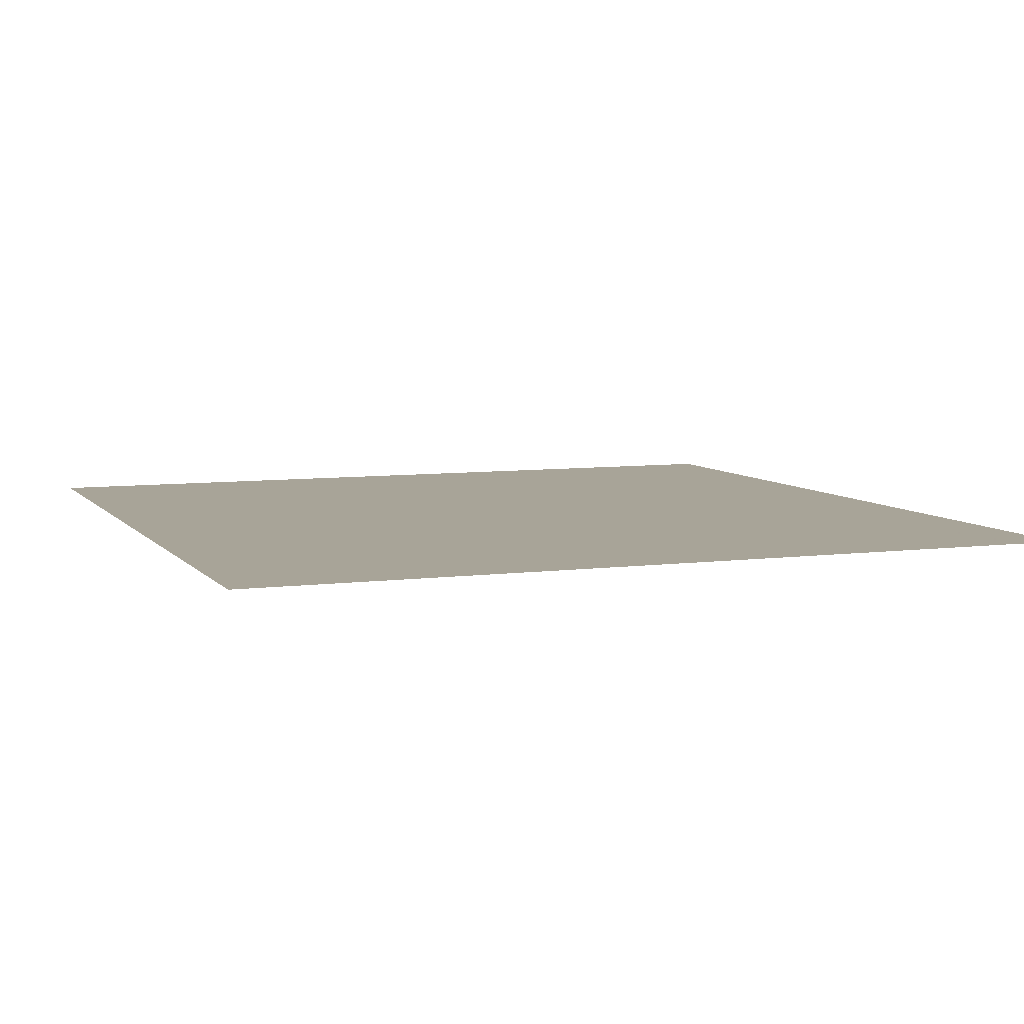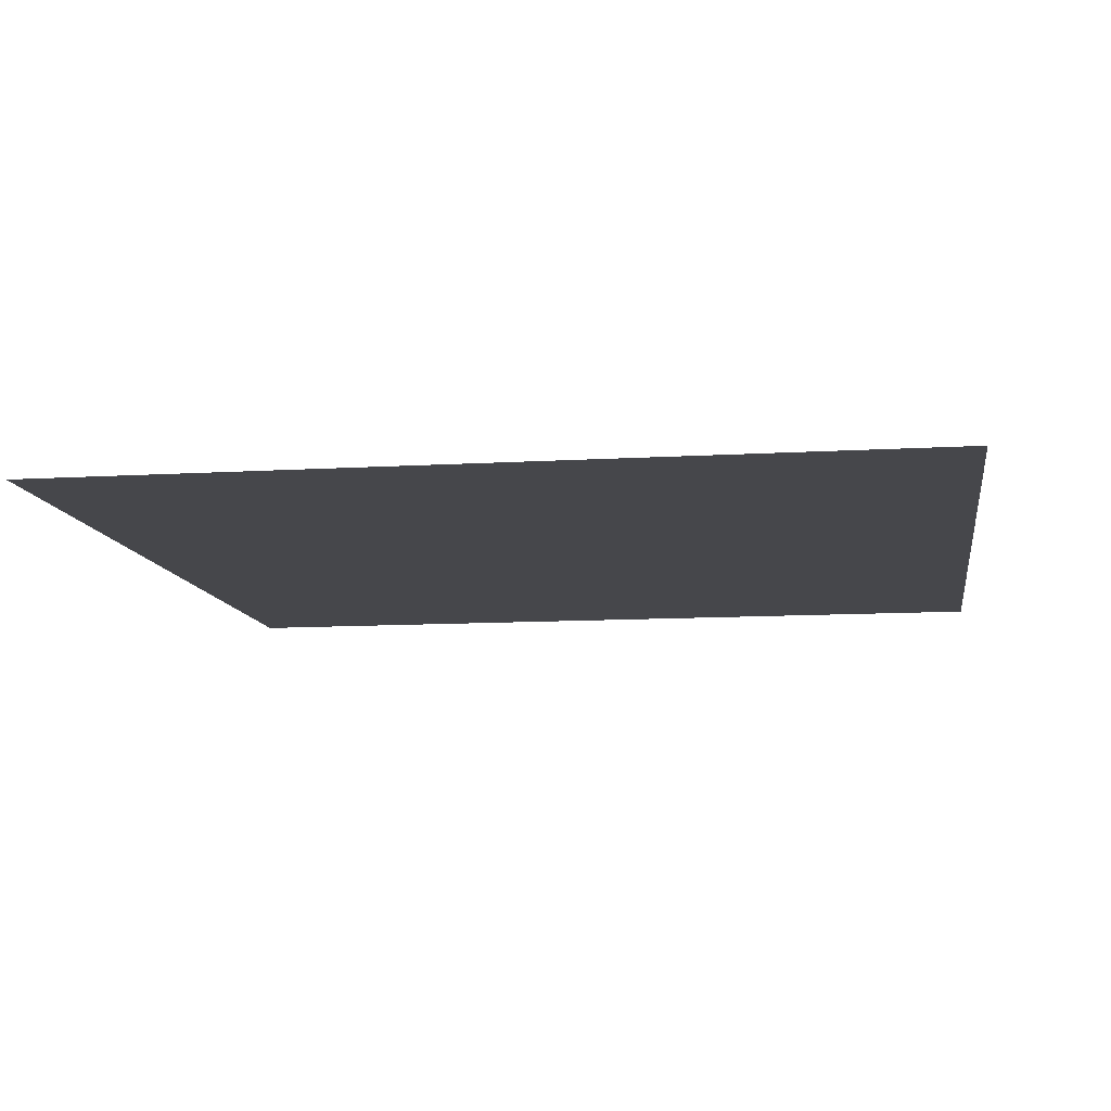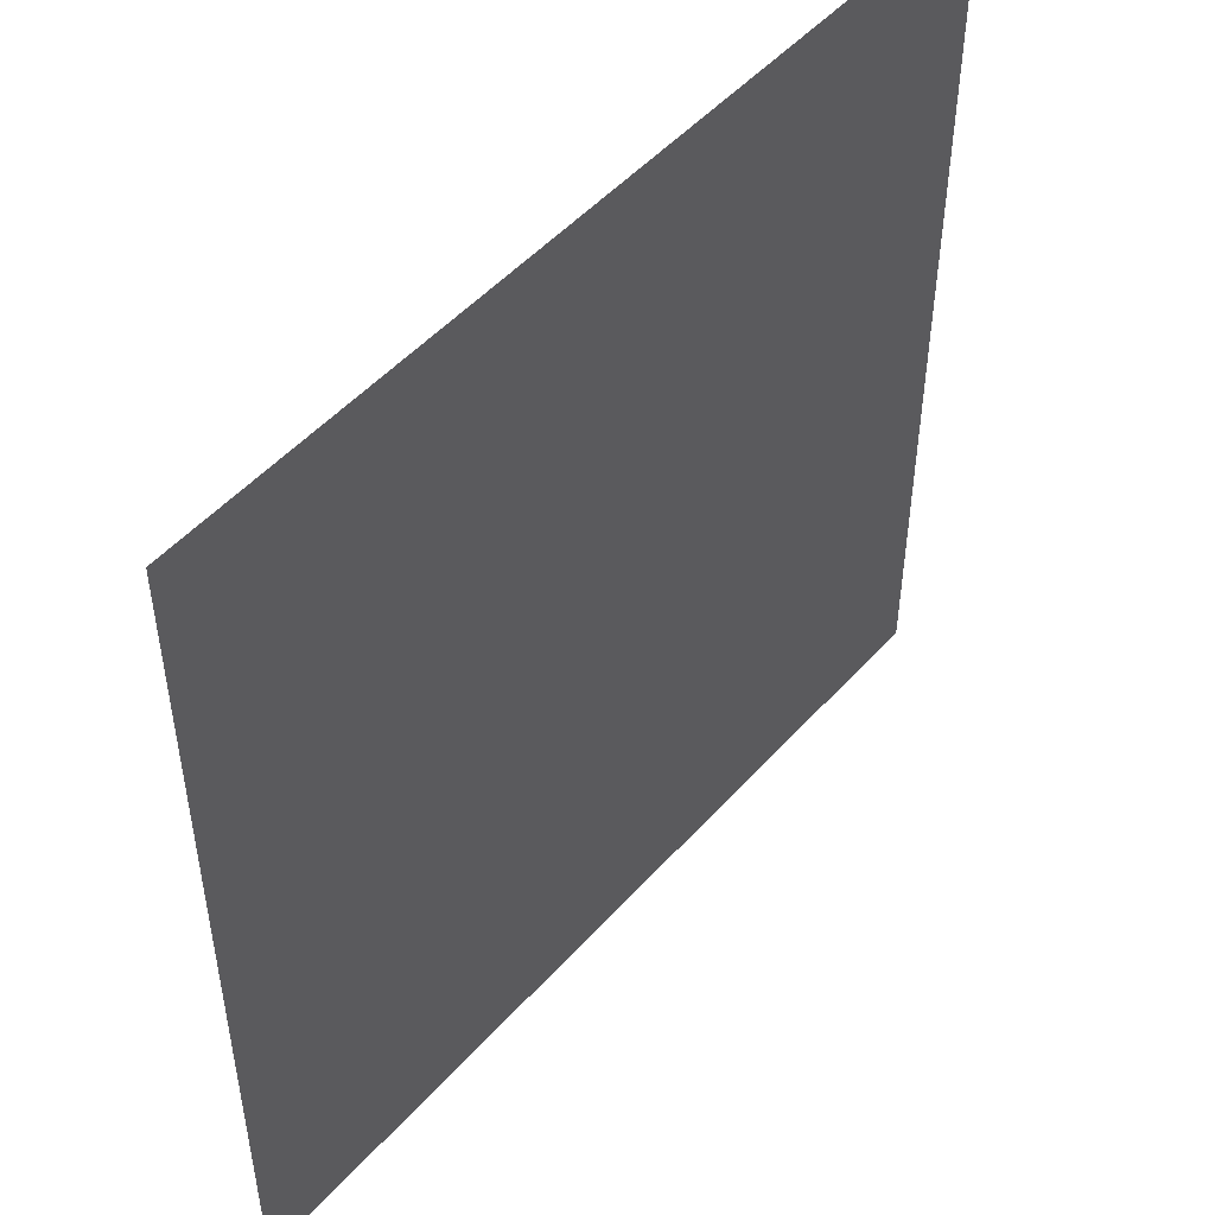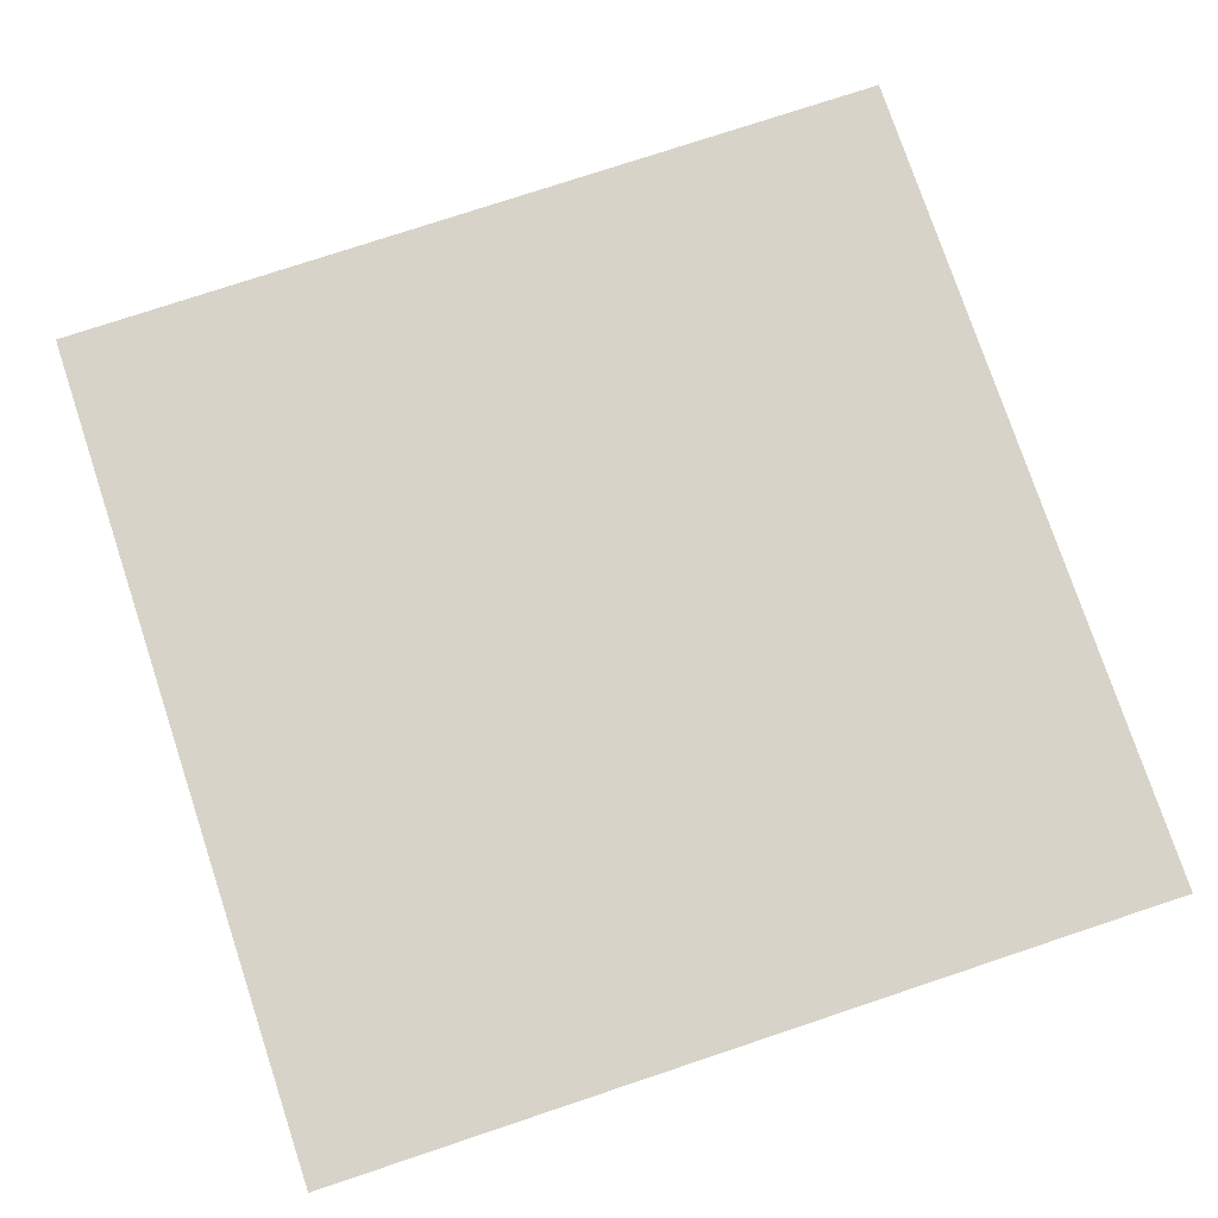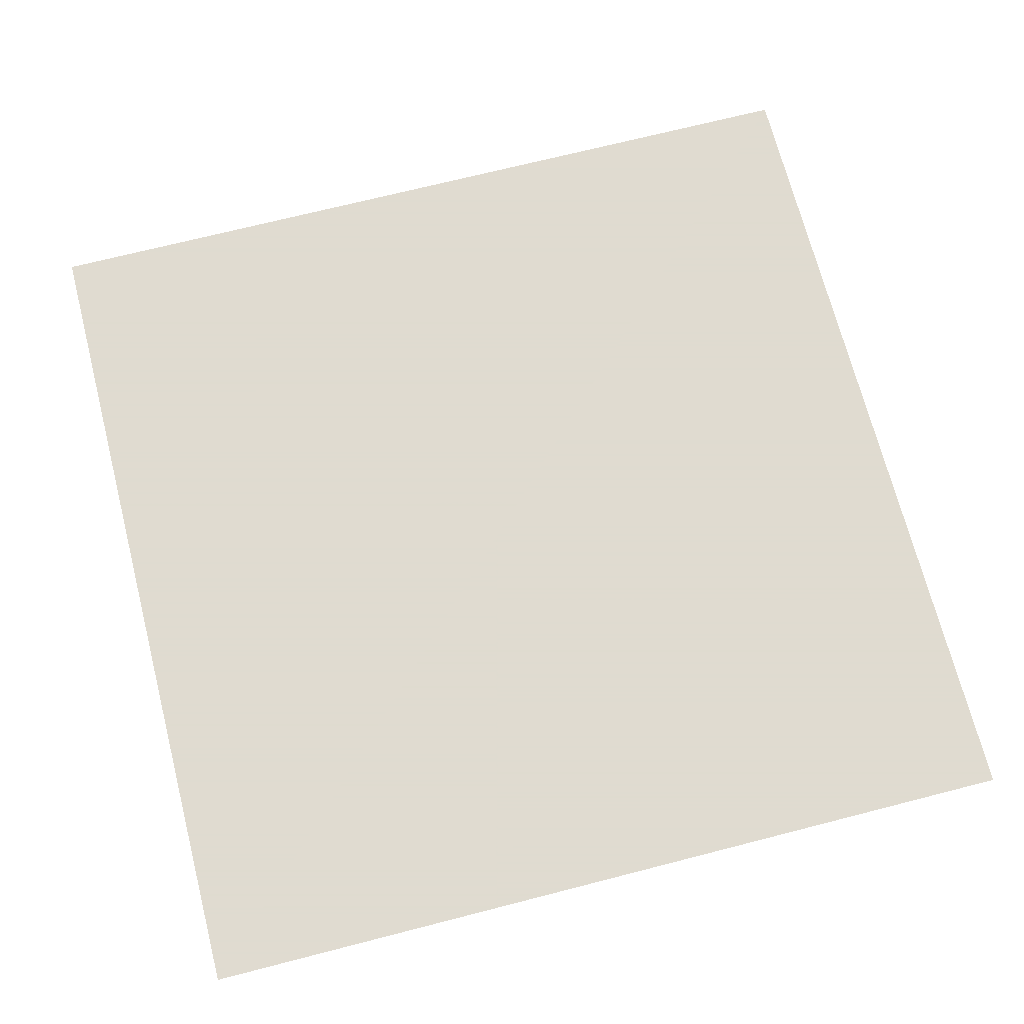
<metadata>
{"format":"obj","ext":"obj","renderer":"f3d","projection":"perspective","resolution":1024,"background":"white","views":[{"elev":7.0,"azim":69.0,"up":"+Z"},{"elev":-10.8,"azim":8.6,"up":"+Z"},{"elev":50.0,"azim":130.0,"up":"+Y"},{"elev":76.5,"azim":-108.4,"up":"+Z"},{"elev":70.2,"azim":-14.4,"up":"+Z"}]}
</metadata>
<code>
v 0 0 0
v 100 100 0
v -10 -10 0
v 10 -10 0
v 10 10 0
v -10 10 0
o window
o green_square
f 3 4 5 6

</code>
